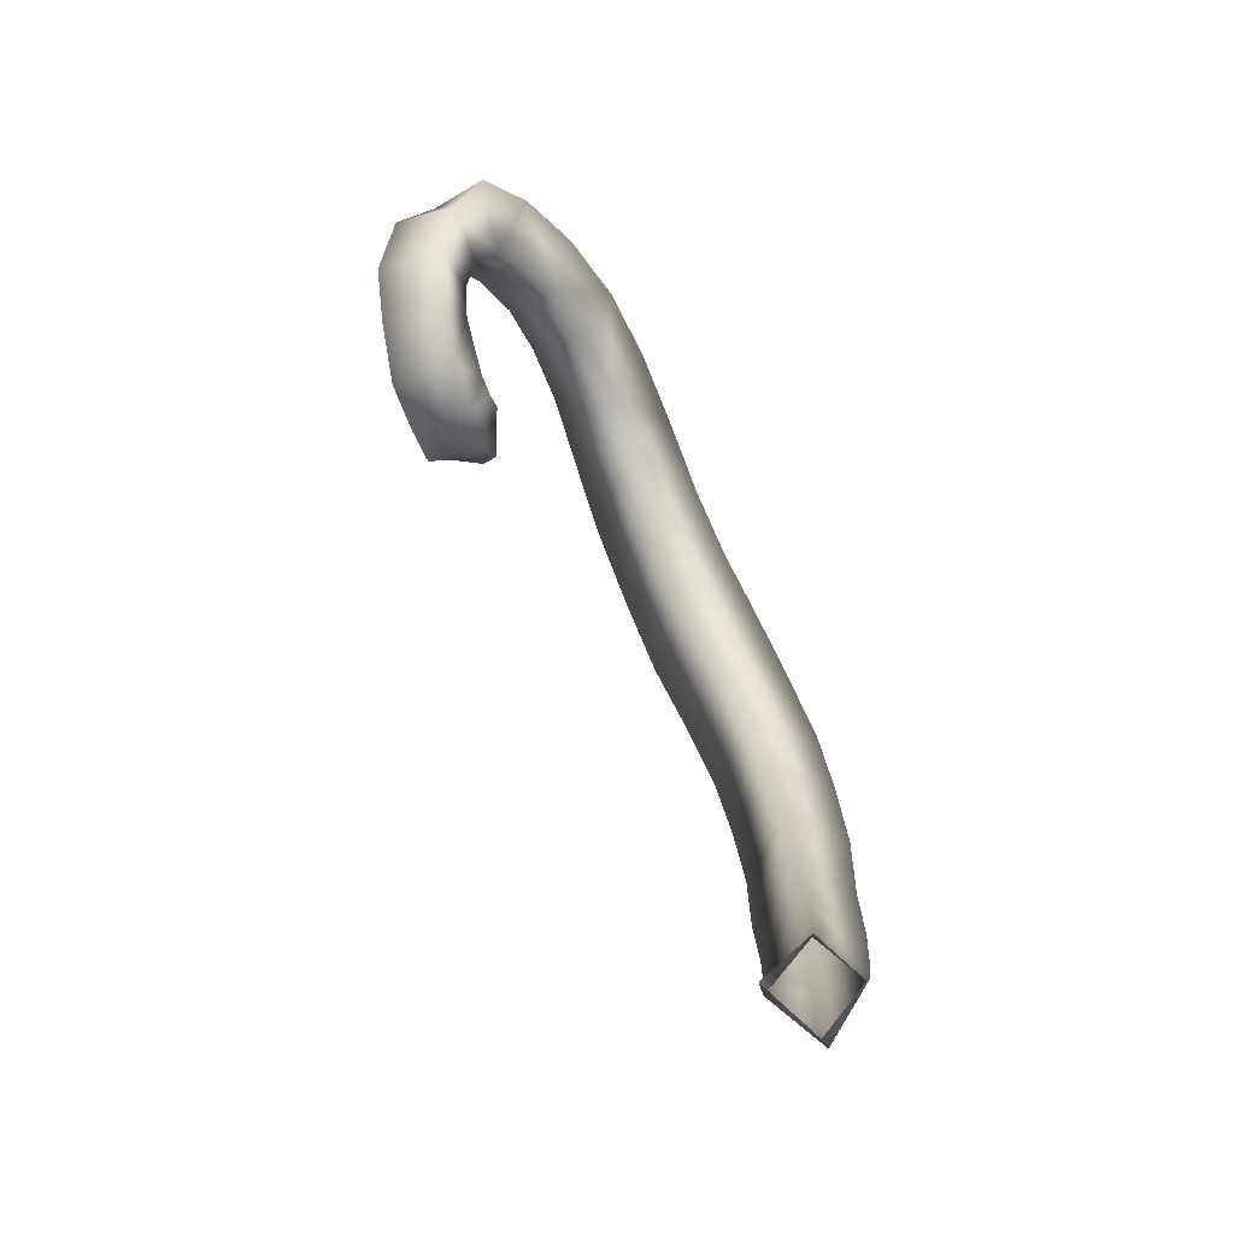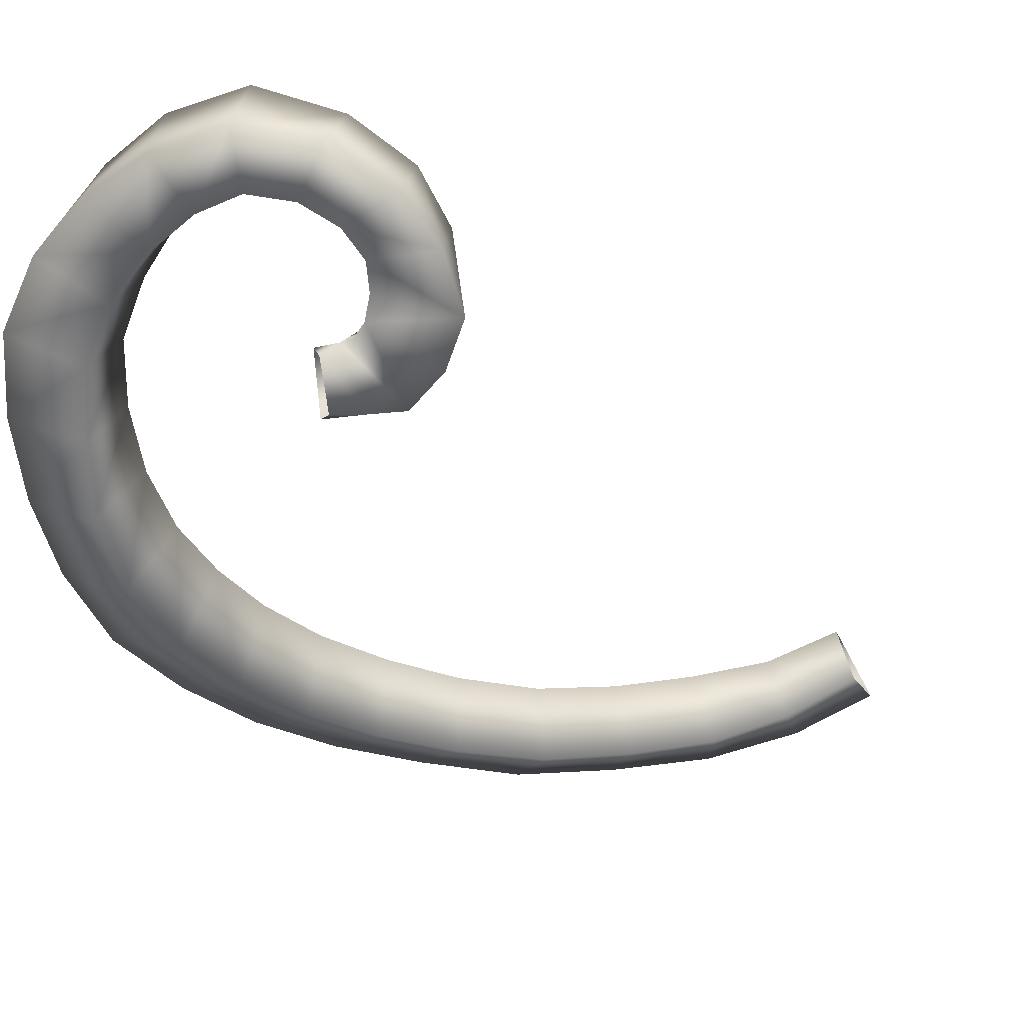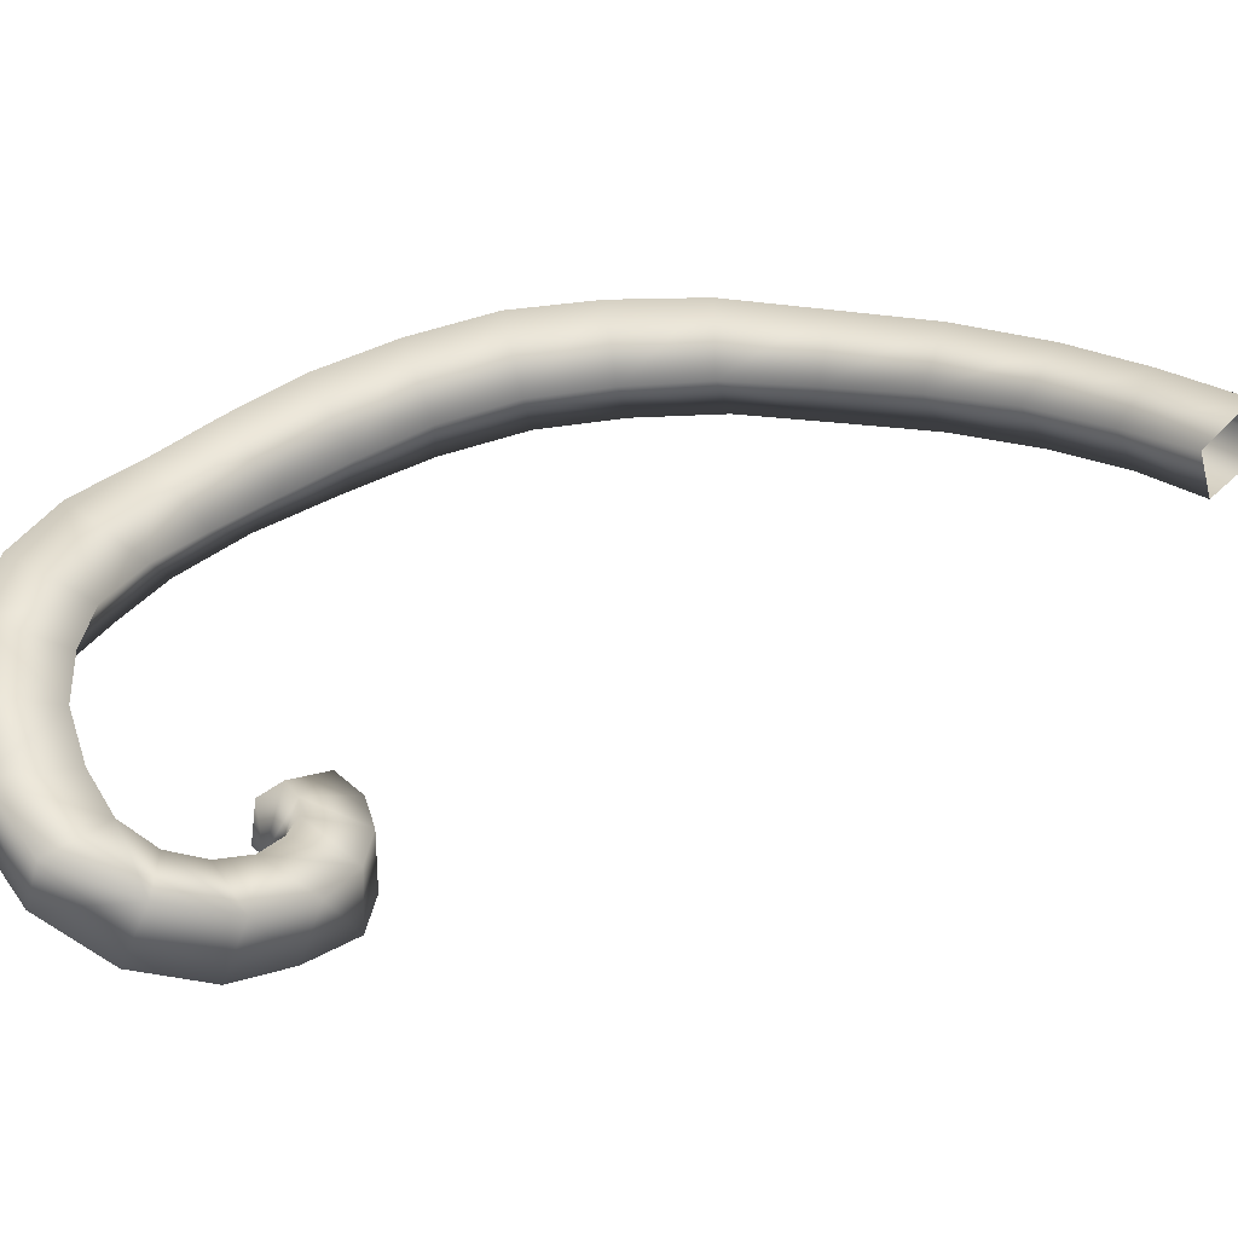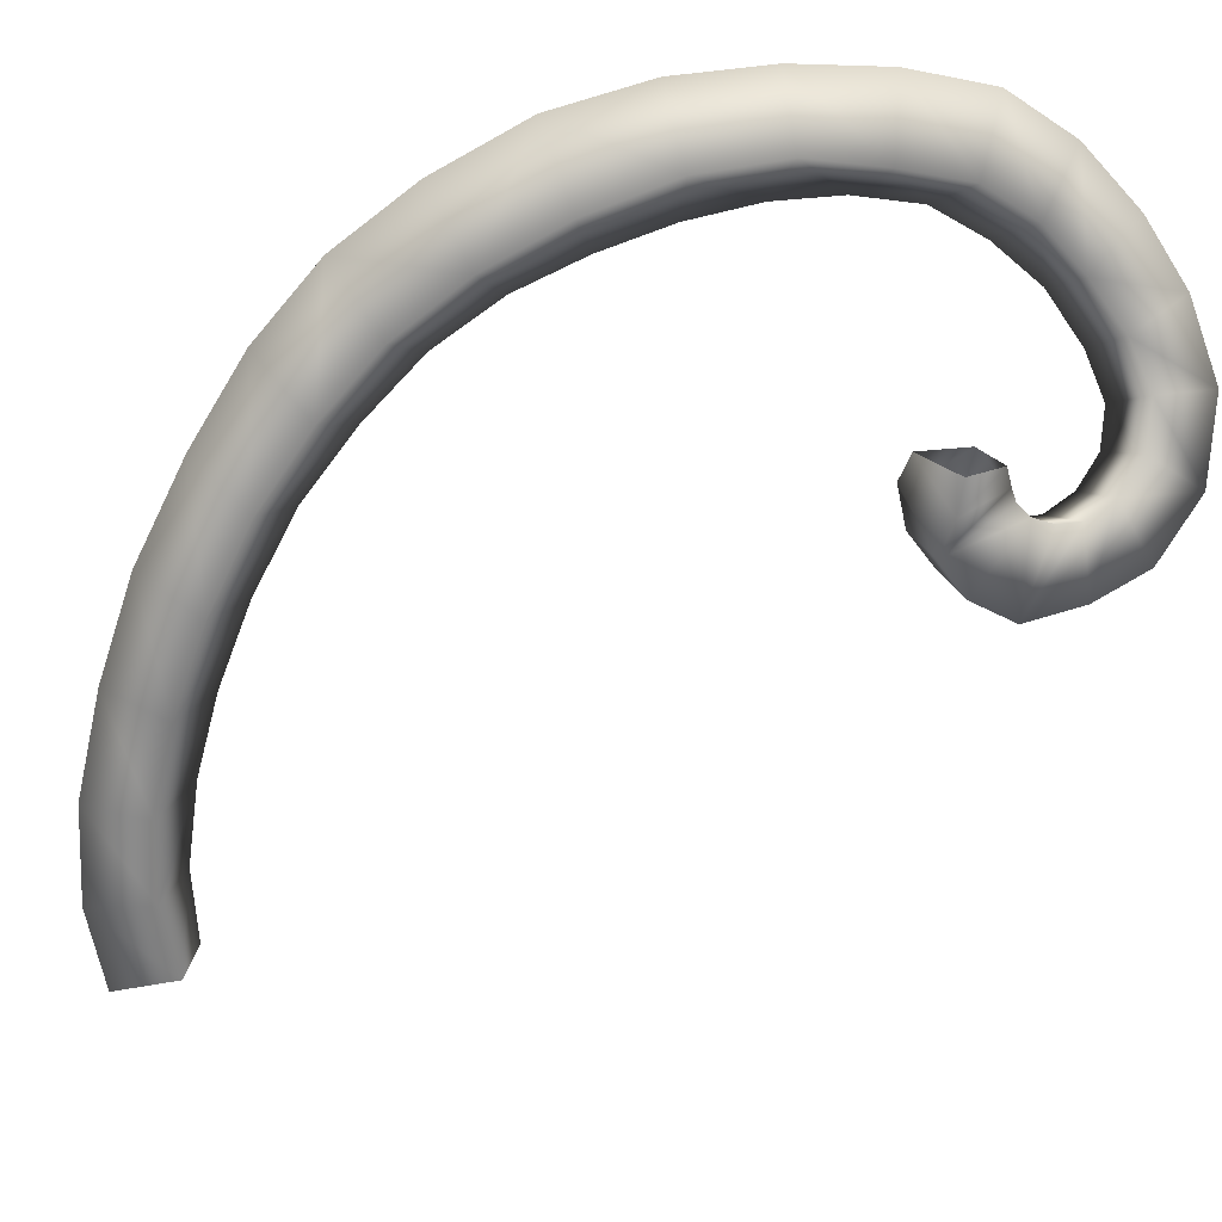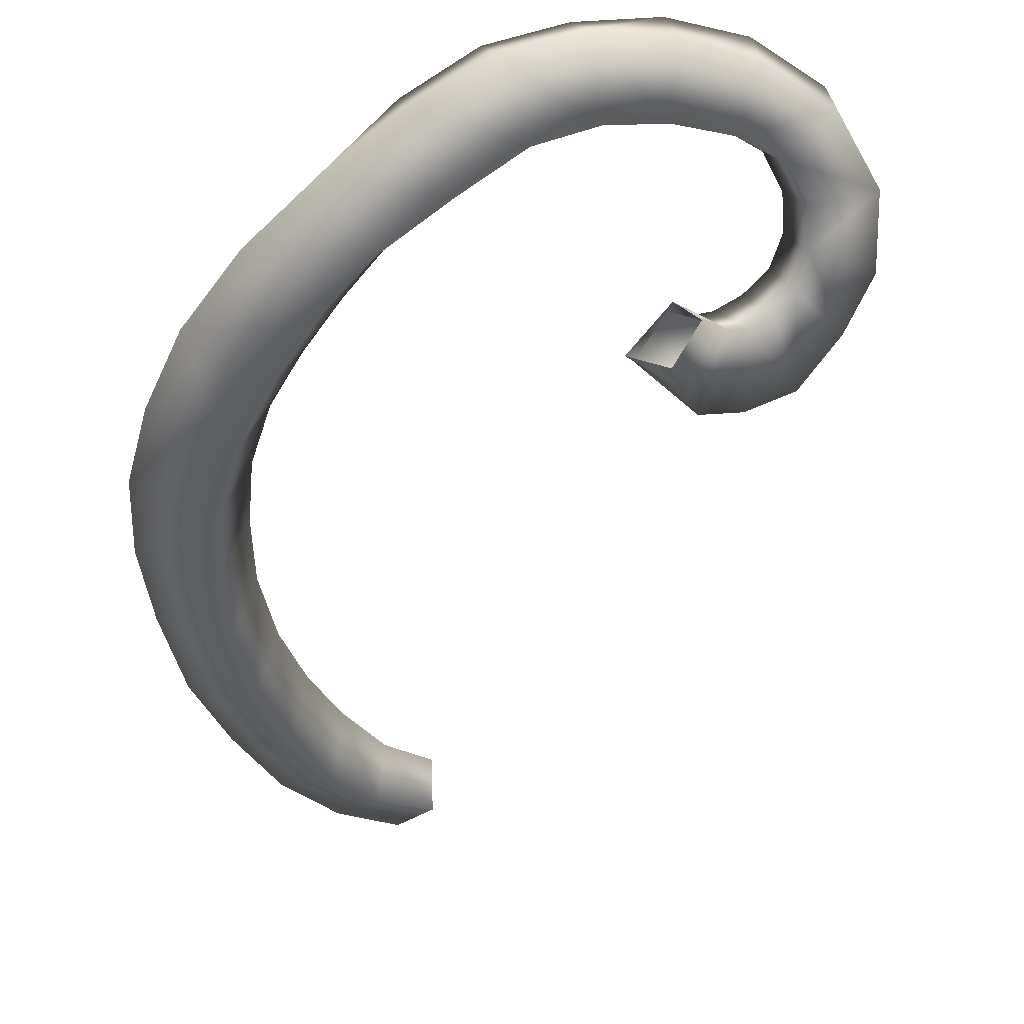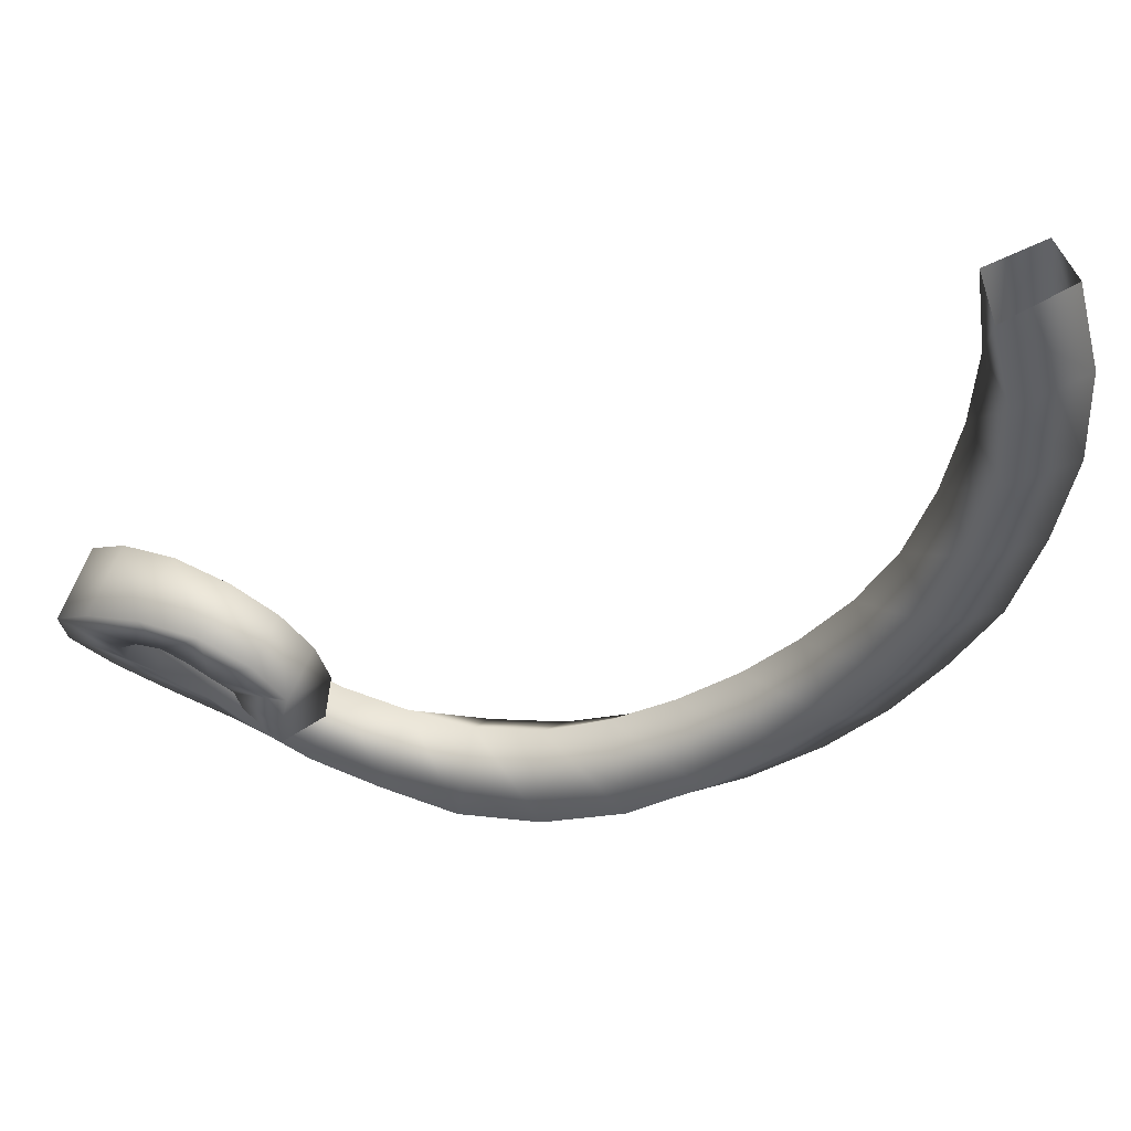
<metadata>
{"format":"obj","ext":"obj","renderer":"f3d","projection":"perspective","resolution":1024,"background":"white","views":[{"elev":-59.3,"azim":131.5,"up":"+Z"},{"elev":-40.7,"azim":65.1,"up":"+Y"},{"elev":54.4,"azim":95.2,"up":"+Y"},{"elev":-79.0,"azim":-32.0,"up":"+Y"},{"elev":-47.8,"azim":5.7,"up":"+Y"},{"elev":-24.7,"azim":153.4,"up":"+Y"}]}
</metadata>
<code>
g tendril_right_mesh
v 0.1497 0.04091 0.268
v 0.1658 0.04551 0.2914
v 0.1468 0.02976 0.2801
v 0.1627 0.05283 0.2816
v 0.1709 0.05677 0.2753
v 0.1619 0.04614 0.2556
v 0.179 0.05384 0.2491
v 0.1819 0.03565 0.287
v 0.176 0.03195 0.2924
v 0.1808 0.06125 0.2732
v 0.1987 0.06298 0.2497
v 0.1689 0.01769 0.27
v 0.172 0.0225 0.2551
v 0.1636 0.01693 0.2829
v 0.1468 0.02976 0.2801
v 0.1497 0.04091 0.268
v 0.1619 0.04614 0.2556
v 0.179 0.05384 0.2491
v 0.1862 0.03554 0.2834
v 0.1935 0.03778 0.2821
v 0.1894 0.03026 0.2482
v 0.21 0.03851 0.2496
v 0.1987 0.06298 0.2497
v 0.2182 0.07353 0.259
v 0.2027 0.04313 0.284
v 0.2285 0.04878 0.2669
v 0.2322 0.08422 0.2791
v 0.1923 0.06729 0.2752
v 0.2031 0.07247 0.2826
v 0.2182 0.07353 0.259
v 0.2322 0.08422 0.2791
v 0.2115 0.04927 0.2895
v 0.2092 0.07721 0.2953
v 0.2176 0.05478 0.3018
v 0.2419 0.05671 0.2884
v 0.2446 0.0669 0.319
v 0.2357 0.09449 0.308
v 0.2098 0.08226 0.3107
v 0.2357 0.09449 0.308
v 0.2033 0.08813 0.3255
v 0.228 0.1014 0.3431
v 0.2014 0.1025 0.3664
v 0.2185 0.0595 0.3191
v 0.2304 0.07369 0.3504
v 0.228 0.1014 0.3431
v 0.2014 0.1025 0.3664
v 0.2104 0.06369 0.3369
v 0.1925 0.06517 0.349
v 0.1872 0.09093 0.3375
v 0.1634 0.08916 0.3477
v 0.1701 0.101 0.379
v 0.1362 0.09595 0.3833
v 0.204 0.07532 0.3724
v 0.1755 0.07429 0.3863
v 0.1701 0.101 0.379
v 0.1697 0.06274 0.3582
v 0.1433 0.07018 0.395
v 0.1362 0.09595 0.3833
v 0.1456 0.05533 0.3649
v 0.1107 0.05983 0.3953
v 0.1034 0.08671 0.3822
v 0.1378 0.08295 0.3513
v 0.112 0.07375 0.35
v 0.1034 0.08671 0.3822
v 0.0723 0.07684 0.3692
v 0.1197 0.04564 0.3649
v 0.07727 0.04898 0.3825
v 0.0723 0.07684 0.3692
v 0.08688 0.06396 0.3387
v 0.04603 0.06983 0.3461
v 0.09225 0.03409 0.3542
v 0.04367 0.0409 0.3629
v 0.04603 0.06983 0.3461
v 0.06443 0.05433 0.3228
v 0.0211 0.06517 0.324
v 0.06285 0.0225 0.3403
v 0.01276 0.03482 0.3388
v 0.0211 0.06517 0.324
v 0.04327 0.04915 0.302
v -0.001801 0.0642 0.2975
v 0.03569 0.01583 0.3171
v -0.01479 0.03044 0.3079
v -0.001801 0.0642 0.2975
v 0.02434 0.04914 0.2777
v -0.0205 0.06475 0.2663
v 0.01278 0.01355 0.2868
v -0.03544 0.0318 0.2706
v -0.0205 0.06475 0.2663
v -0.04968 0.03488 0.2326
v -0.03468 0.06714 0.2316
v -0.0417 0.06881 0.1951
v -0.005072 0.0167 0.2544
v 0.007769 0.05149 0.2515
v -0.03468 0.06714 0.2316
v -0.01765 0.02099 0.2198
v -0.004711 0.05426 0.221
v -0.0417 0.06881 0.1951
v -0.05557 0.03782 0.1931
v -0.04414 0.07117 0.1559
v -0.0235 0.02481 0.1846
v -0.0114 0.05682 0.1878
v -0.04414 0.07117 0.1559
v -0.0551 0.04108 0.1518
v -0.03991 0.07373 0.1136
v -0.02514 0.02927 0.147
v -0.01457 0.06022 0.1525
v -0.03991 0.07373 0.1136
v -0.05053 0.04481 0.1071
v -0.0314 0.08112 0.07267
v -0.02074 0.03382 0.1078
v -0.01178 0.06409 0.1156
v -0.0314 0.08112 0.07267
v -0.04022 0.05352 0.06406
v -0.01843 0.08909 0.03347
v -0.01238 0.04299 0.06943
v -0.005004 0.07215 0.07968
v -0.01843 0.08909 0.03347
v -0.02571 0.06283 0.02218
v -0.001156 0.09926 0.001762
v -7.239e-05 0.05258 0.03341
v 0.005074 0.08136 0.046
v -0.001156 0.09926 0.001762
v -0.005707 0.07495 -0.01362
v 0.0198 0.1111 -0.02871
v 0.01833 0.08884 -0.04059
v 0.03784 0.07833 -0.01918
v 0.01639 0.06423 0.004584
v 0.01933 0.09024 0.01407
v 0.0198 0.1111 -0.02871
v 0.03757 0.1034 -0.0125
g tendril_right_mesh_0
f 3 2 1
f 2 4 1
f 1 4 5
f 6 1 5
f 6 5 7
f 4 2 8
f 4 8 5
f 2 9 8
f 5 10 7
f 7 10 11
f 8 9 12
f 8 12 13
f 9 14 12
f 14 15 12
f 15 16 12
f 12 16 13
f 16 17 13
f 17 18 13
f 8 19 5
f 19 8 13
f 19 20 5
f 20 19 13
f 20 10 5
f 18 21 13
f 21 20 13
f 21 18 22
f 20 21 22
f 18 23 22
f 23 24 22
f 10 20 25
f 25 20 22
f 24 26 22
f 24 27 26
f 28 10 25
f 10 28 11
f 28 29 11
f 29 28 25
f 29 30 11
f 30 29 31
f 32 25 22
f 32 29 25
f 26 32 22
f 29 33 31
f 33 29 32
f 34 32 26
f 34 33 32
f 27 35 26
f 35 34 26
f 36 35 27
f 35 36 34
f 37 36 27
f 33 38 31
f 38 39 31
f 39 38 40
f 41 39 40
f 41 40 42
f 34 43 33
f 43 38 33
f 36 43 34
f 38 43 40
f 36 37 44
f 37 45 44
f 44 45 46
f 43 36 47
f 43 47 40
f 36 44 47
f 47 48 40
f 47 44 48
f 40 49 42
f 48 49 40
f 49 50 42
f 49 48 50
f 50 51 42
f 52 51 50
f 53 44 46
f 44 53 48
f 54 53 46
f 55 54 46
f 48 53 56
f 53 54 56
f 48 56 50
f 57 54 55
f 54 57 56
f 58 57 55
f 56 59 50
f 57 59 56
f 60 57 58
f 57 60 59
f 61 60 58
f 62 52 50
f 59 62 50
f 52 62 63
f 62 59 63
f 64 52 63
f 65 64 63
f 60 66 59
f 59 66 63
f 67 60 61
f 60 67 66
f 68 67 61
f 69 65 63
f 70 65 69
f 66 71 63
f 67 71 66
f 71 69 63
f 72 67 68
f 67 72 71
f 73 72 68
f 74 70 69
f 75 70 74
f 71 76 69
f 72 76 71
f 76 74 69
f 77 72 73
f 72 77 76
f 78 77 73
f 79 75 74
f 80 75 79
f 76 81 74
f 77 81 76
f 81 79 74
f 82 77 78
f 77 82 81
f 83 82 78
f 84 80 79
f 85 80 84
f 81 86 79
f 82 86 81
f 86 84 79
f 87 82 83
f 88 87 83
f 87 88 89
f 88 90 89
f 90 91 89
f 86 82 92
f 82 87 92
f 86 92 84
f 92 87 89
f 93 85 84
f 92 93 84
f 94 85 93
f 92 95 93
f 95 92 89
f 96 94 93
f 95 96 93
f 97 94 96
f 91 98 89
f 91 99 98
f 100 95 89
f 95 100 96
f 98 100 89
f 101 97 96
f 100 101 96
f 97 101 102
f 99 103 98
f 99 104 103
f 105 100 98
f 100 105 101
f 103 105 98
f 101 106 102
f 105 106 101
f 102 106 107
f 104 108 103
f 104 109 108
f 110 105 103
f 105 110 106
f 108 110 103
f 106 111 107
f 110 111 106
f 107 111 112
f 109 113 108
f 109 114 113
f 115 110 108
f 110 115 111
f 113 115 108
f 111 116 112
f 115 116 111
f 112 116 117
f 114 118 113
f 114 119 118
f 120 115 113
f 115 120 116
f 118 120 113
f 116 121 117
f 120 121 116
f 117 121 122
f 119 123 118
f 119 124 123
f 124 125 123
f 125 126 123
f 127 120 118
f 123 127 118
f 120 127 121
f 126 127 123
f 121 128 122
f 127 128 121
f 127 126 128
f 122 128 129
f 126 130 128
f 128 130 129

</code>
